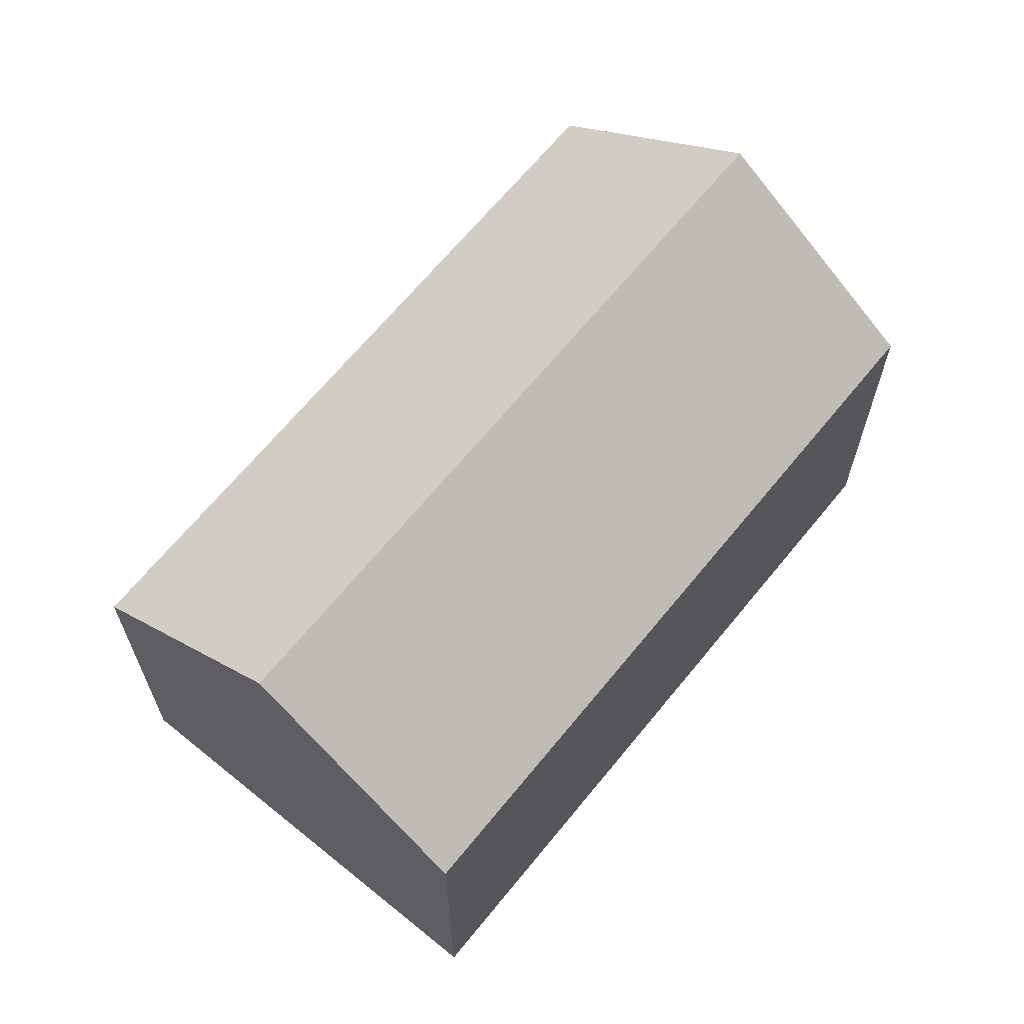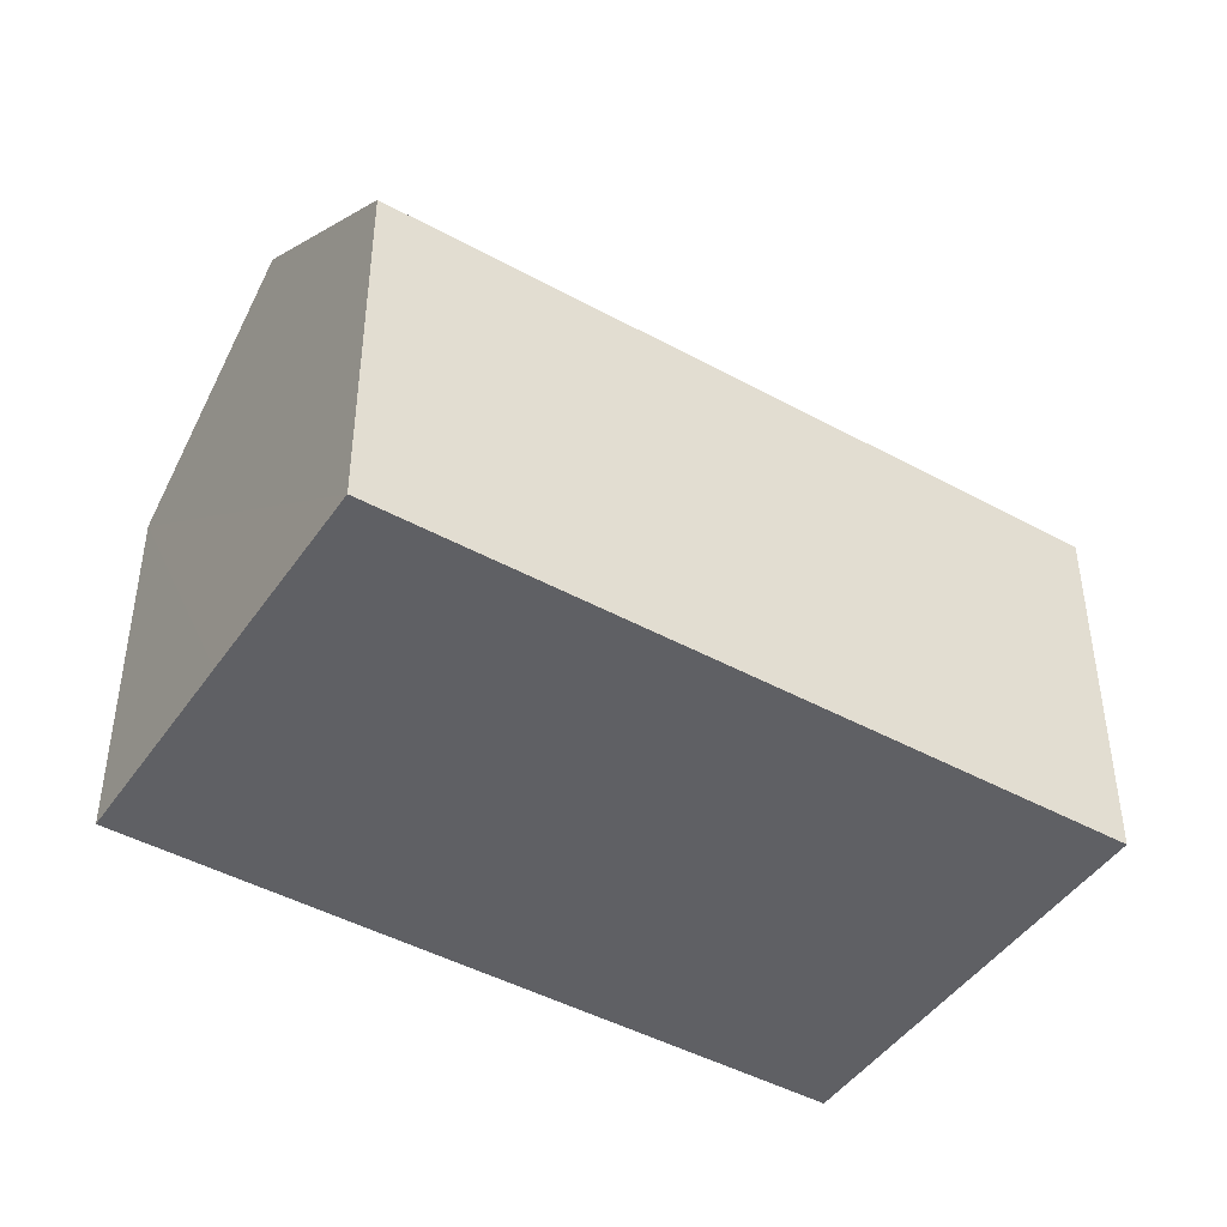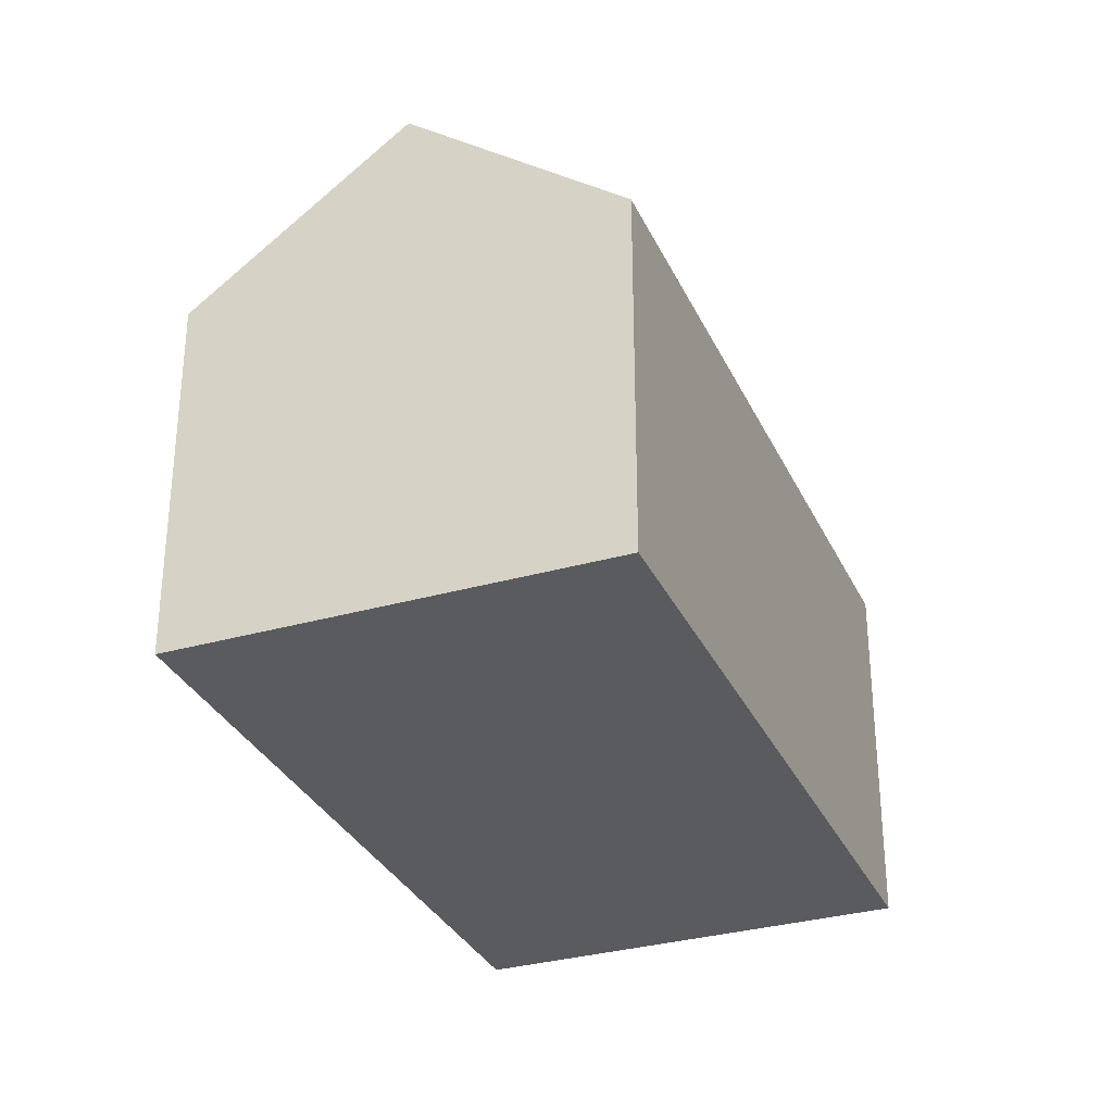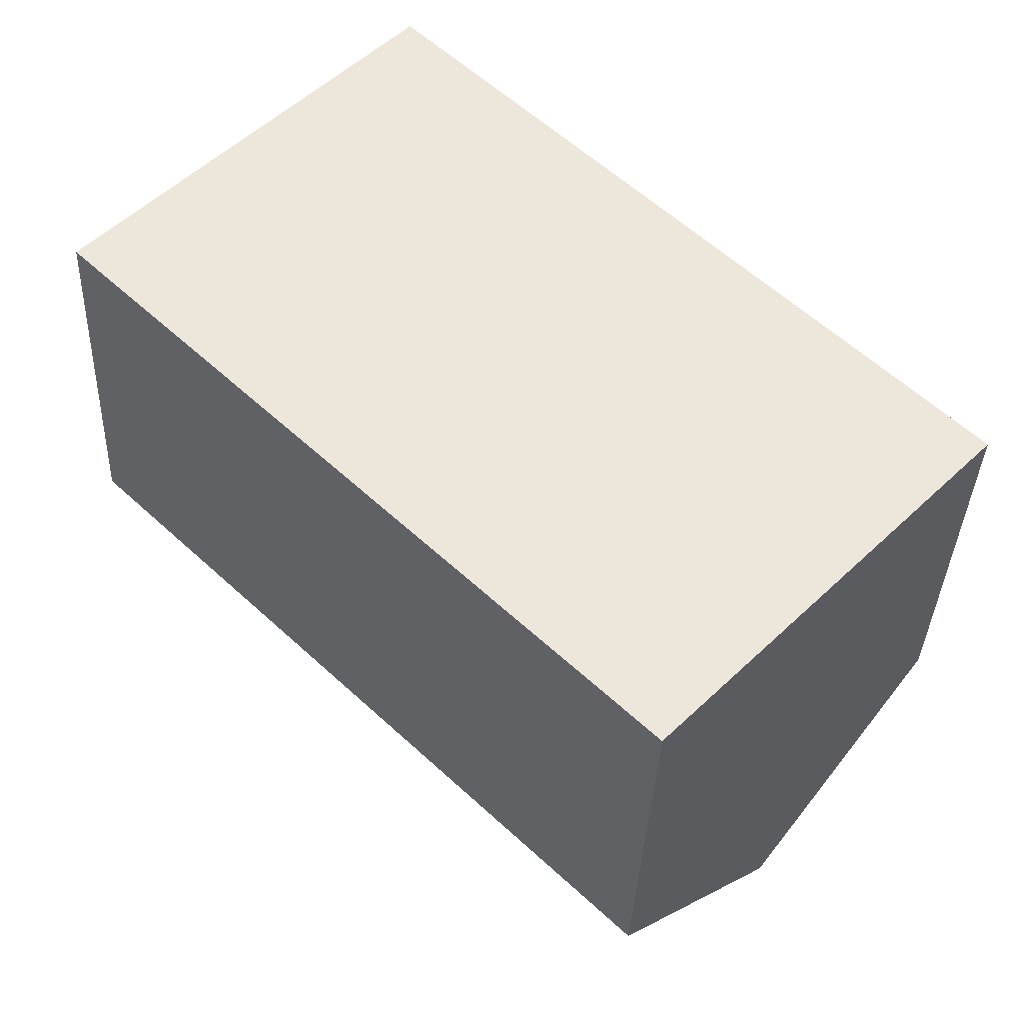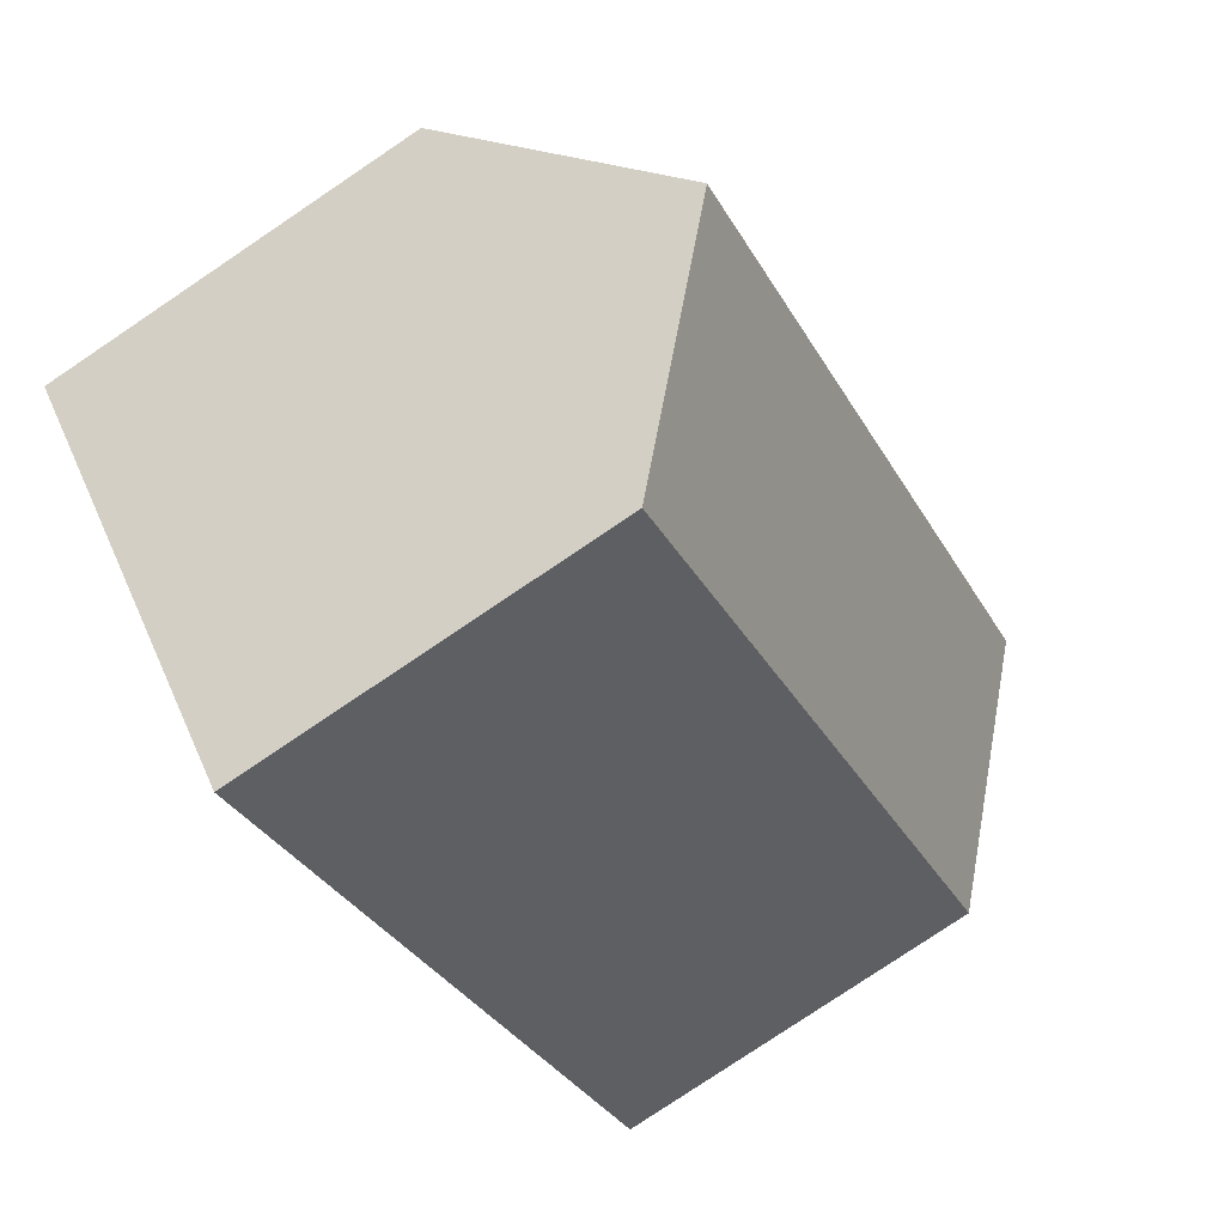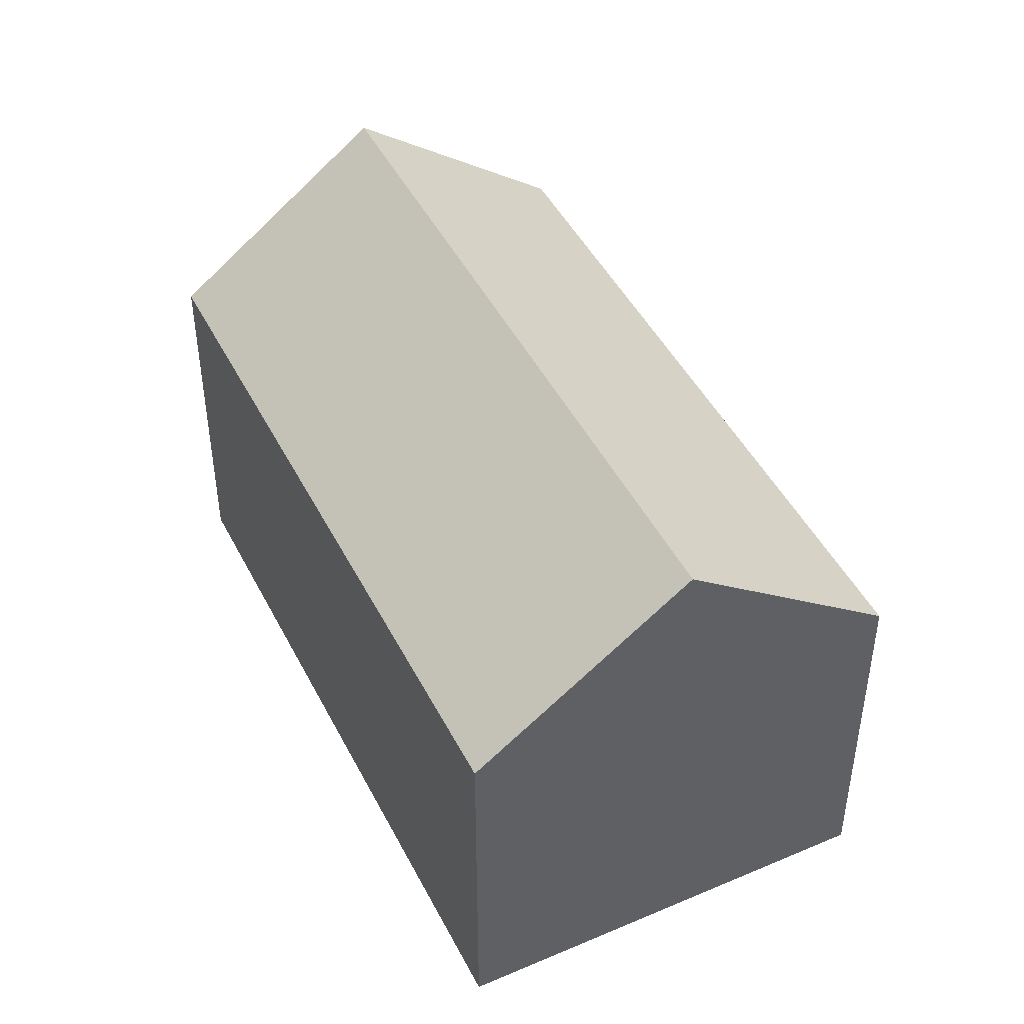
<metadata>
{"format":"obj","ext":"obj","renderer":"f3d","projection":"perspective","resolution":1024,"background":"white","views":[{"elev":66.5,"azim":173.3,"up":"+Y"},{"elev":-45.3,"azim":-168.2,"up":"+Y"},{"elev":-32.0,"azim":-24.0,"up":"+Y"},{"elev":-35.5,"azim":-2.2,"up":"+Z"},{"elev":-79.5,"azim":123.9,"up":"+Z"},{"elev":46.4,"azim":108.1,"up":"+Y"}]}
</metadata>
<code>
v  1.07 3.677 1.103
v  5.872 2.548 -1.414
v  4.803 3.677 -2.517
v  2.139 2.548 2.206
v  3.733 2.548 -3.62
v  0 2.548 1.56e-16
v  3.733 2.217e-16 -3.62
v  4.803 1.541e-16 -2.517
v  5.872 8.658e-17 -1.414
v  0 0 0
v  2.139 -1.351e-16 2.206
v  1.07 -6.754e-17 1.103
g defaultobject
f 1 2 3
f 2 1 4
f 5 1 3
f 1 5 6
f 2 5 3
f 5 2 7
f 7 2 8
f 8 2 9
f 7 6 5
f 6 7 10
f 6 4 1
f 4 6 10
f 4 10 11
f 11 10 12
f 11 2 4
f 2 11 9
f 8 10 7
f 10 8 9
f 10 9 12
f 12 9 11

</code>
